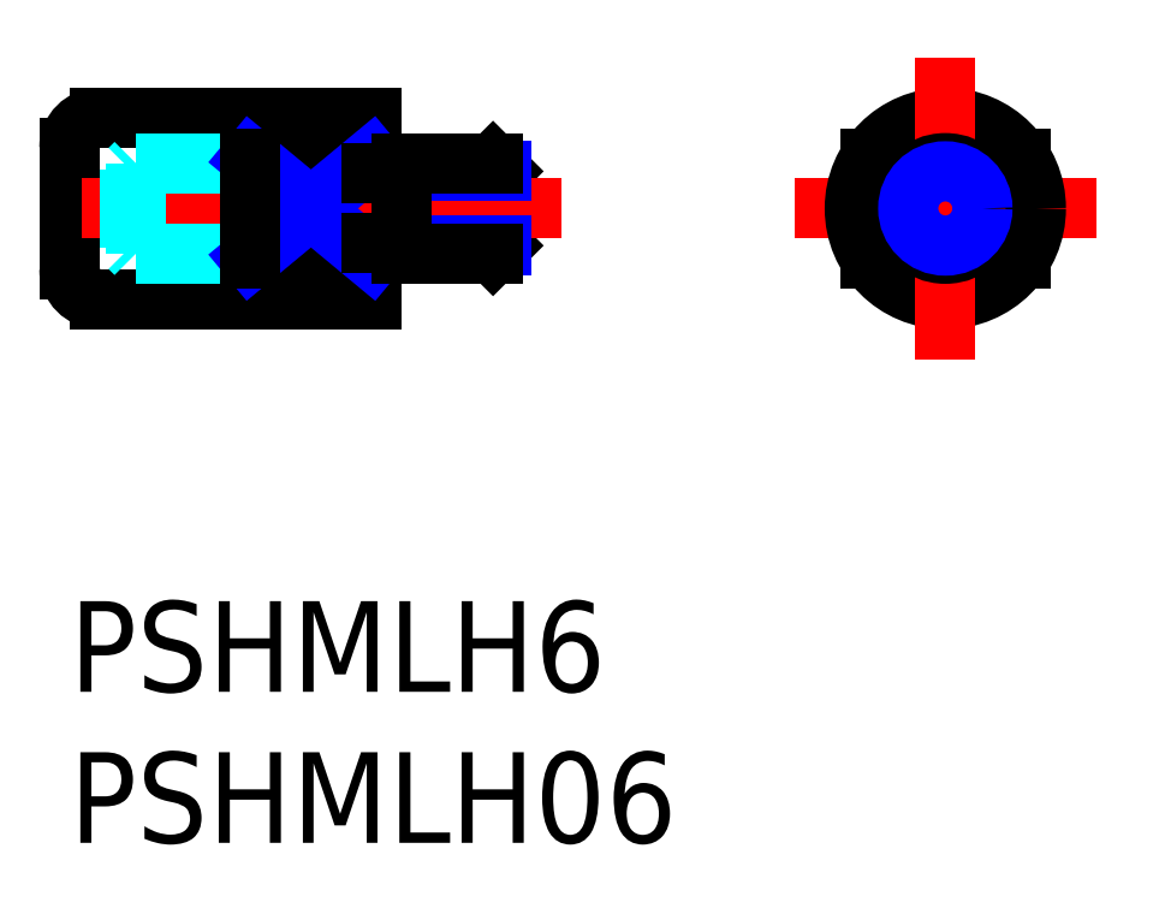
<metadata>
{"format":"dxf","ext":"dxf","renderer":"ezdxf+matplotlib","layout":"modelspace","background":"white","min_lineweight":24,"dpi":150}
</metadata>
<code>
0
SECTION
2
ENTITIES
0
INSERT
8
MSM_CONTINUOUS
2
*U3
10
0
20
0
30
0
0
INSERT
8
MSM_CONTINUOUS
2
*U4
10
0
20
0
30
0
0
LINE
8
MSM_CONTINUOUS
10
14.3
20
14.23
30
0
11
14.3
21
11.77
31
0
0
LINE
8
MSM_CONTINUOUS
10
14.03
20
14.5
30
0
11
14.03
21
11.5
31
0
0
LINE
8
MSM_CONTINUOUS
10
14.03
20
14.5
30
0
11
14.3
21
14.23
31
0
0
LINE
8
MSM_CONTINUOUS
10
14.3
20
11.77
30
0
11
14.03
21
11.5
31
0
0
LINE
8
MSM_CONTINUOUS
10
31.51
20
14.66
30
0
11
31.51
21
11.34
31
0
0
LINE
8
MSM_CONTINUOUS
10
26.51
20
14.66
30
0
11
26.51
21
11.34
31
0
0
LINE
8
MSM_CONTINUOUS
10
10
20
11.34
30
0
11
6
21
11.34
31
0
0
LINE
8
MSM_CONTINUOUS
10
10
20
16
30
0
11
10
21
10
31
0
0
LINE
8
MSM_CENTER
10
24.01
20
13
30
0
11
34.01
21
13
31
0
0
CIRCLE
8
MSM_CONTINUOUS
10
29.01
20
13
30
0
40
3
0
LINE
8
MSM_CENTER
10
29.01
20
18
30
0
11
29.01
21
8
31
0
0
LINE
8
MSM_CONTINUOUS
10
5
20
10
30
0
11
5
21
16
31
0
0
LINE
8
MSM_CONTINUOUS
10
0
20
15
30
0
11
0
21
11
31
0
0
LINE
8
MSM_CENTER
10
16.3
20
13
30
0
11
-2
21
13
31
0
0
LINE
8
MSM_CONTINUOUS
10
10
20
16
30
0
11
1
21
16
31
0
0
LINE
8
MSM_CONTINUOUS
10
10
20
10
30
0
11
1
21
10
31
0
0
LINE
8
MSM_DASHED
10
5
20
14.5
30
0
11
2.2
21
14.5
31
0
0
LINE
8
MSM_DASHED
10
5
20
11.5
30
0
11
2.2
21
11.5
31
0
0
CIRCLE
8
MSM_CONTINUOUS
10
29.01
20
13
30
0
40
1.5
0
LINE
8
MSM_CONTINUOUS
10
10
20
14.66
30
0
11
6
21
14.66
31
0
0
LINE
8
MSM_NARROW
10
6
20
14.66
30
0
11
10
21
11.34
31
0
0
LINE
8
MSM_NARROW
10
6
20
11.34
30
0
11
10
21
14.66
31
0
0
LINE
8
MSM_DASHED
10
2
20
14.3
30
0
11
2
21
11.7
31
0
0
LINE
8
MSM_DASHED
10
2
20
11.7
30
0
11
2.2
21
11.5
31
0
0
LINE
8
MSM_DASHED
10
2
20
14.3
30
0
11
2.2
21
14.5
31
0
0
LINE
8
MSM_DASHED
10
2.2
20
14.5
30
0
11
2.2
21
11.5
31
0
0
ARC
8
MSM_CONTINUOUS
10
1
20
11
30
0
40
1
50
180
51
270
0
ARC
8
MSM_CONTINUOUS
10
1
20
15
30
0
40
1
50
90
51
180
0
LINE
8
MSM_CONTINUOUS
10
6
20
14.66
30
0
11
6
21
11.34
31
0
0
LINE
8
MSM_CONTINUOUS
10
11
20
14.15
30
0
11
10
21
14.15
31
0
0
LINE
8
MSM_CONTINUOUS
10
11
20
11.85
30
0
11
10
21
11.85
31
0
0
CIRCLE
8
MSM_NARROW
10
29.01
20
13
30
0
40
1.23
0
LINE
8
MSM_NARROW
10
11
20
11.77
30
0
11
14.3
21
11.77
31
0
0
LINE
8
MSM_NARROW
10
11
20
14.23
30
0
11
14.3
21
14.23
31
0
0
LINE
8
MSM_CONTINUOUS
10
14.03
20
11.5
30
0
11
11
21
11.5
31
0
0
LINE
8
MSM_CONTINUOUS
10
14.03
20
14.5
30
0
11
11
21
14.5
31
0
0
LINE
8
MSM_CONTINUOUS
10
11
20
14.5
30
0
11
11
21
11.5
31
0
0
ENDSEC
0
EOF

</code>
